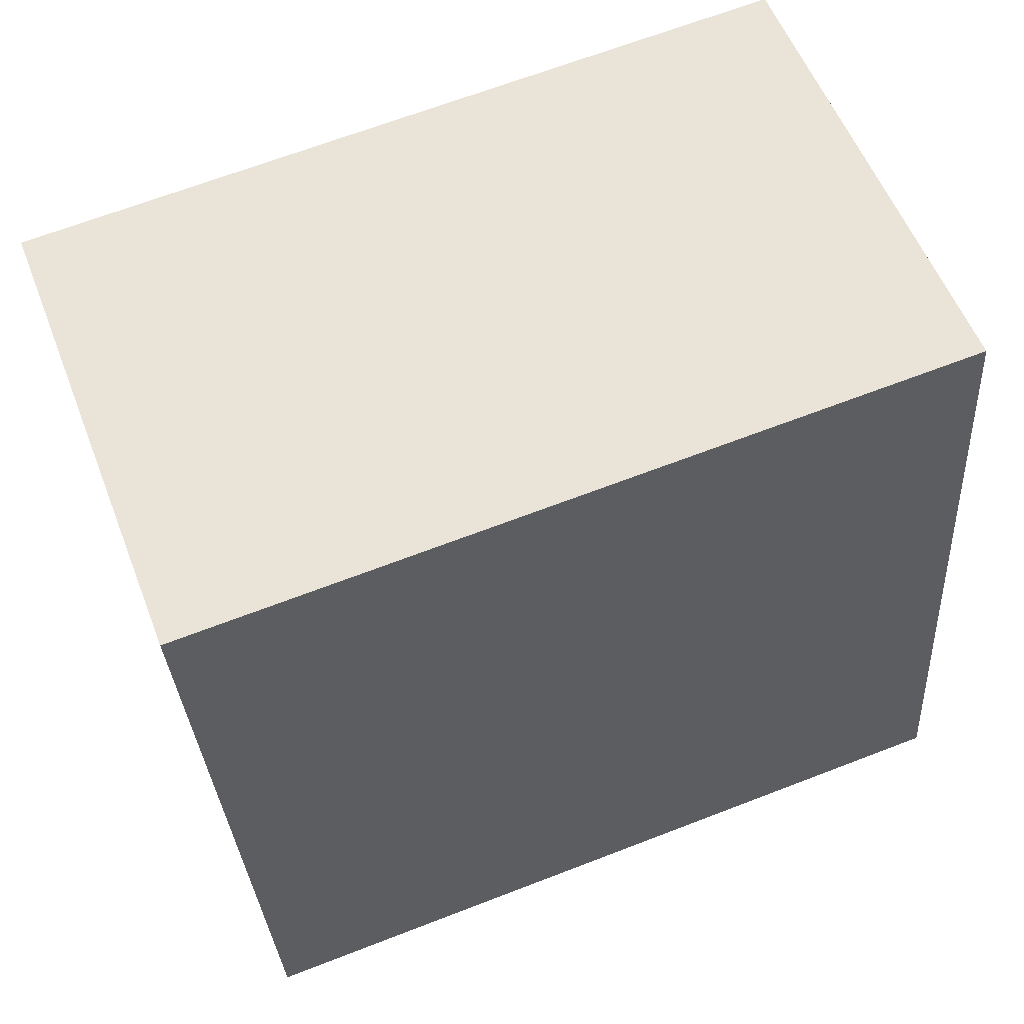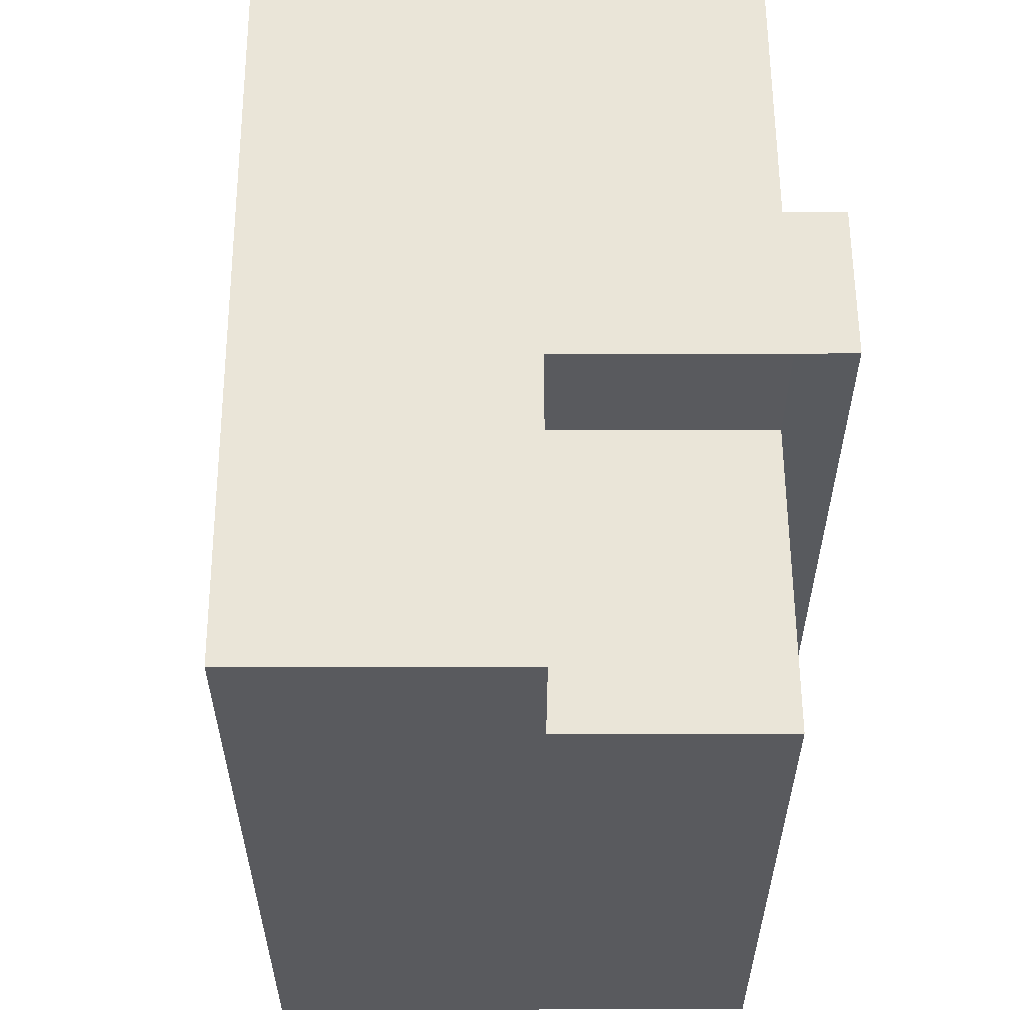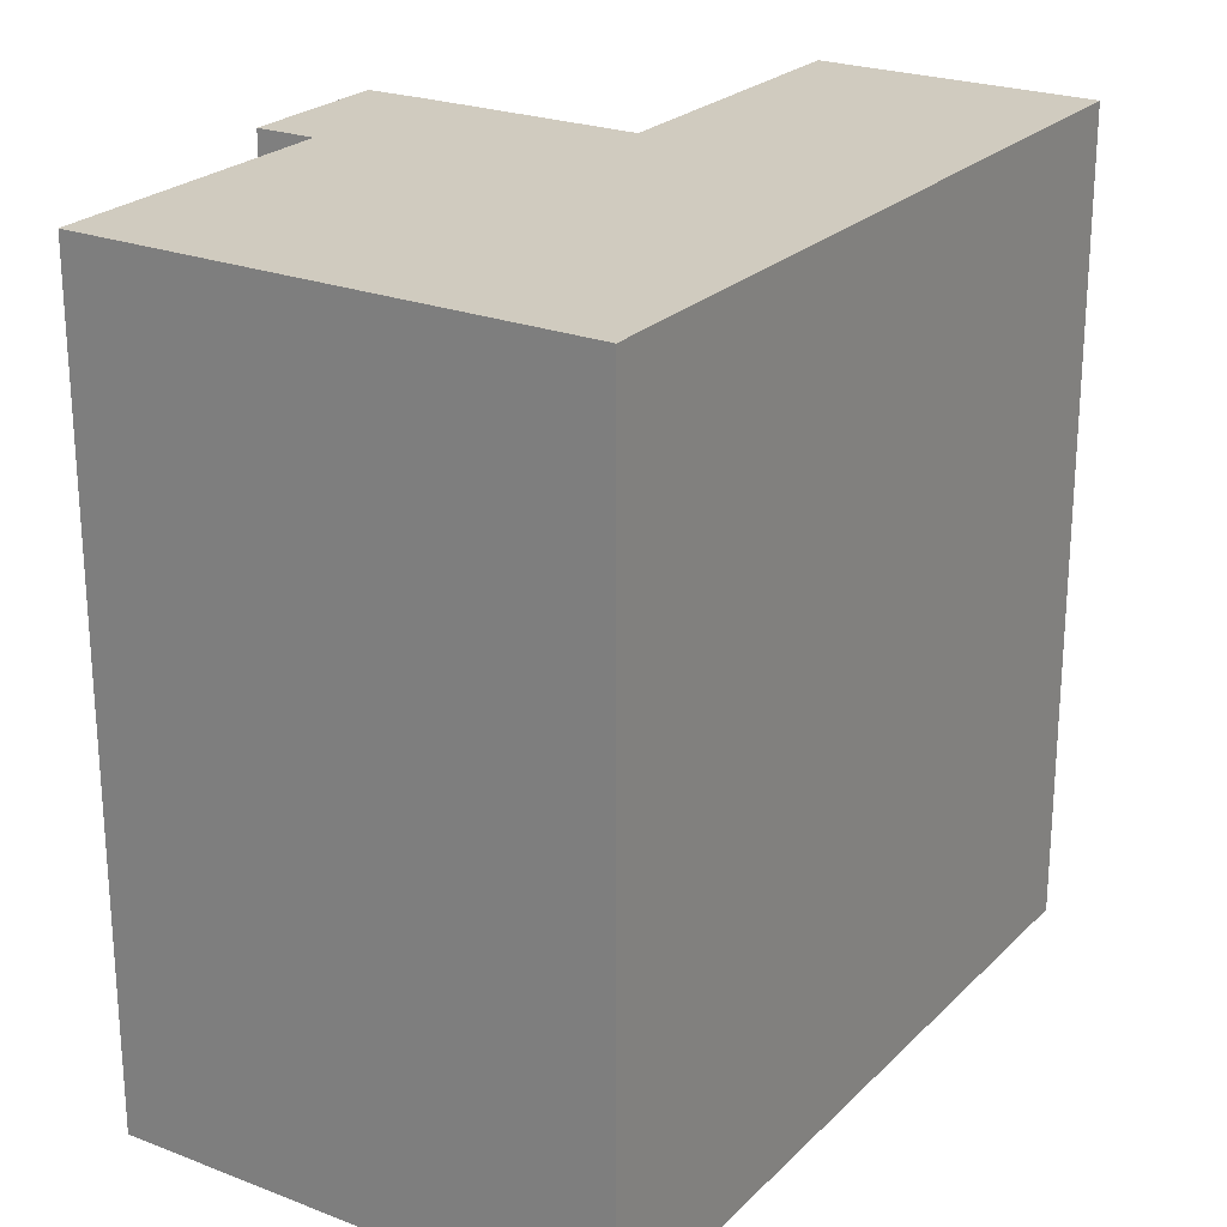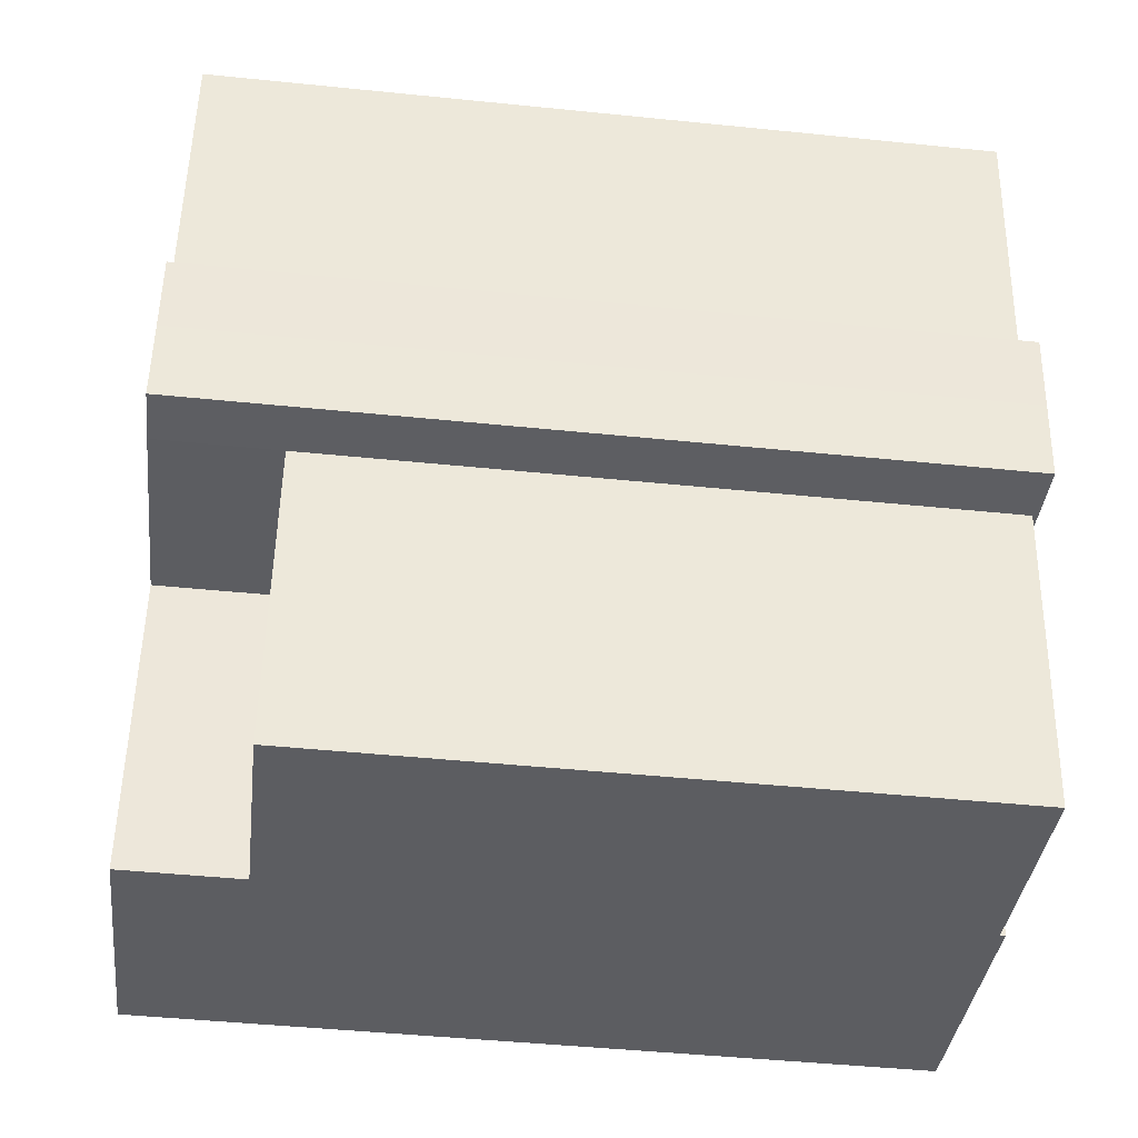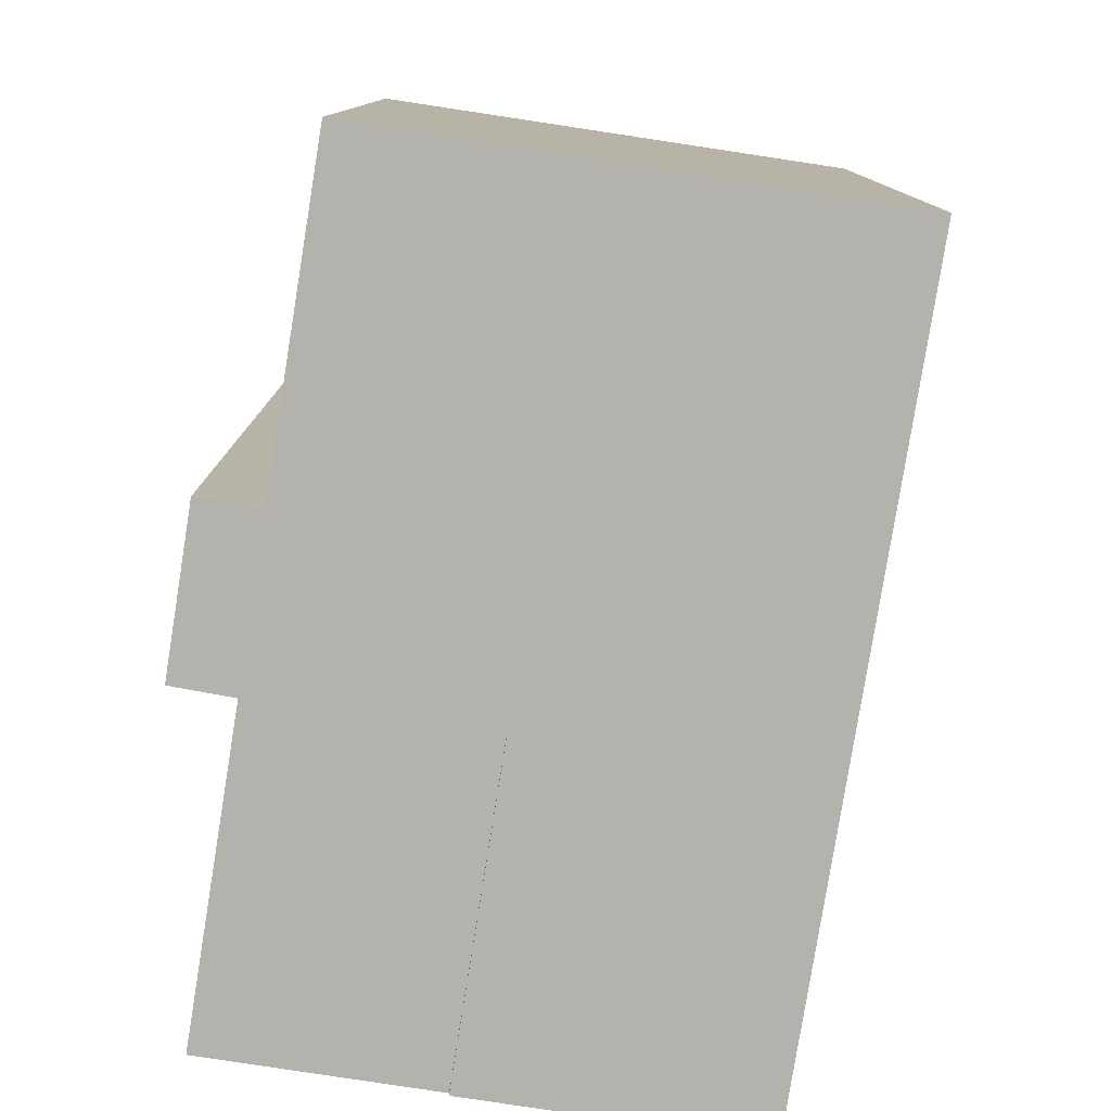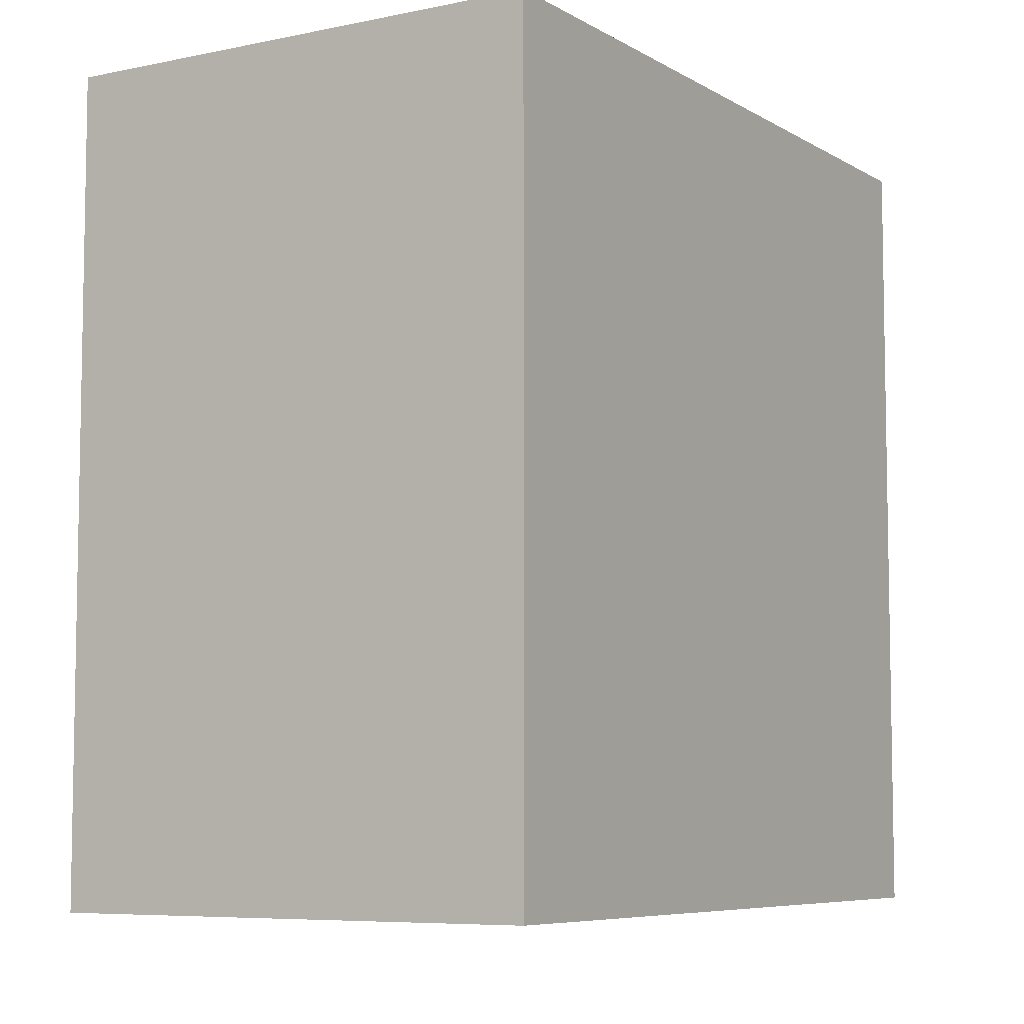
<metadata>
{"format":"obj","ext":"obj","renderer":"f3d","projection":"perspective","resolution":1024,"background":"white","views":[{"elev":66.6,"azim":68.8,"up":"+Z"},{"elev":58.7,"azim":169.9,"up":"+Y"},{"elev":23.7,"azim":22.6,"up":"+Y"},{"elev":-46.7,"azim":-96.6,"up":"+Z"},{"elev":-79.4,"azim":-18.9,"up":"+Y"},{"elev":-6.8,"azim":21.6,"up":"+Y"}]}
</metadata>
<code>
v  6.924 15.46 -2.451
v  3.146 15.46 -10.36
v  1.958 15.46 -3.342
v  8.044 15.46 -9.481
v  8.14 15.46 -9.463
v  0.2996 18.26 -1.741
v  1.958 18.26 -3.342
v  0.6088 18.26 -3.543
v  0.0003909 18.26 -0.0005816
v  6.924 18.26 -2.452
v  1.355 18.26 0.2174
v  0.7807 18.26 3.609
v  0.2716 18.26 6.611
v  14.45 18.26 -8.337
v  8.14 18.26 -9.464
v  0.1553 18.26 7.302
v  11.37 18.26 9.342
v  11.49 18.26 8.652
v  12.01 18.26 5.652
v  1.957 2.046e-16 -3.341
v  8.14 5.794e-16 -9.463
v  6.924 1.501e-16 -2.451
v  8.044 5.805e-16 -9.48
v  3.146 6.341e-16 -10.36
v  0.2992 -0.12 -1.74
v  1.355 -0.12 0.218
v  0 -0.12 -7.348e-18
v  0.6085 -0.12 -3.543
v  0.2712 -0.12 6.612
v  11.37 -0.12 9.343
v  0.1549 -0.12 7.302
v  0.7803 -0.12 3.61
v  1.957 -0.12 -3.341
v  6.924 -0.12 -2.451
v  11.49 -0.12 8.653
v  12.01 -0.12 5.653
v  8.14 -0.12 -9.463
v  14.45 -0.12 -8.336
g defaultobject
f 1 2 3
f 2 1 4
f 4 1 5
f 6 7 8
f 7 6 9
f 7 9 10
f 10 9 11
f 10 11 12
f 10 12 13
f 10 14 15
f 14 10 13
f 14 13 16
f 14 16 17
f 14 17 18
f 14 18 19
f 20 21 22
f 21 20 23
f 23 20 24
f 25 26 27
f 26 25 28
f 29 30 31
f 30 29 32
f 30 32 26
f 30 26 28
f 30 28 33
f 30 33 34
f 30 34 35
f 35 34 36
f 36 34 37
f 36 37 38
f 22 3 20
f 3 22 1
f 21 1 22
f 1 21 5
f 4 21 23
f 21 4 5
f 2 23 24
f 23 2 4
f 3 24 20
f 24 3 2
f 26 9 27
f 9 26 11
f 12 26 32
f 26 12 11
f 13 32 29
f 32 13 12
f 16 29 31
f 29 16 13
f 30 16 31
f 16 30 17
f 35 17 30
f 17 35 18
f 36 18 35
f 18 36 19
f 38 19 36
f 19 38 14
f 15 38 37
f 38 15 14
f 10 37 34
f 37 10 15
f 7 34 33
f 34 7 10
f 8 33 28
f 33 8 7
f 6 28 25
f 28 6 8
f 9 25 27
f 25 9 6

</code>
